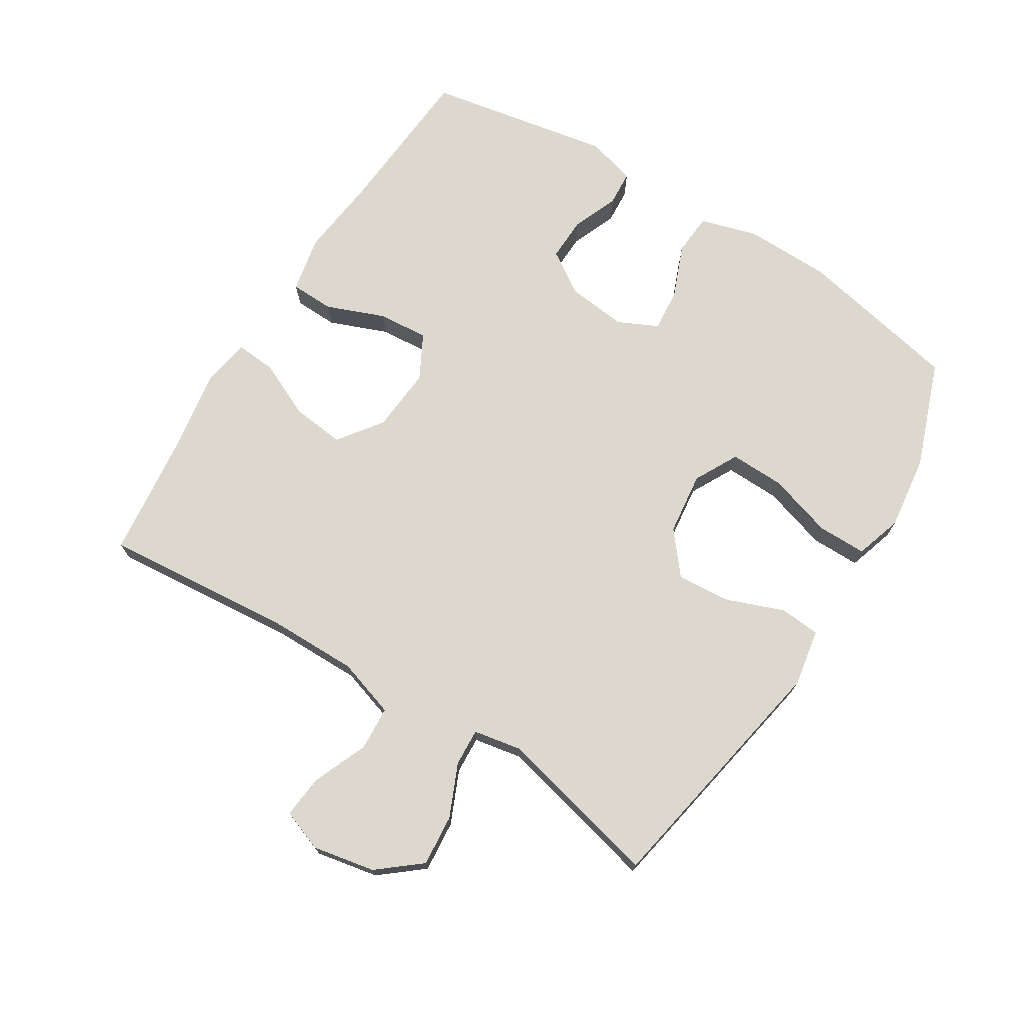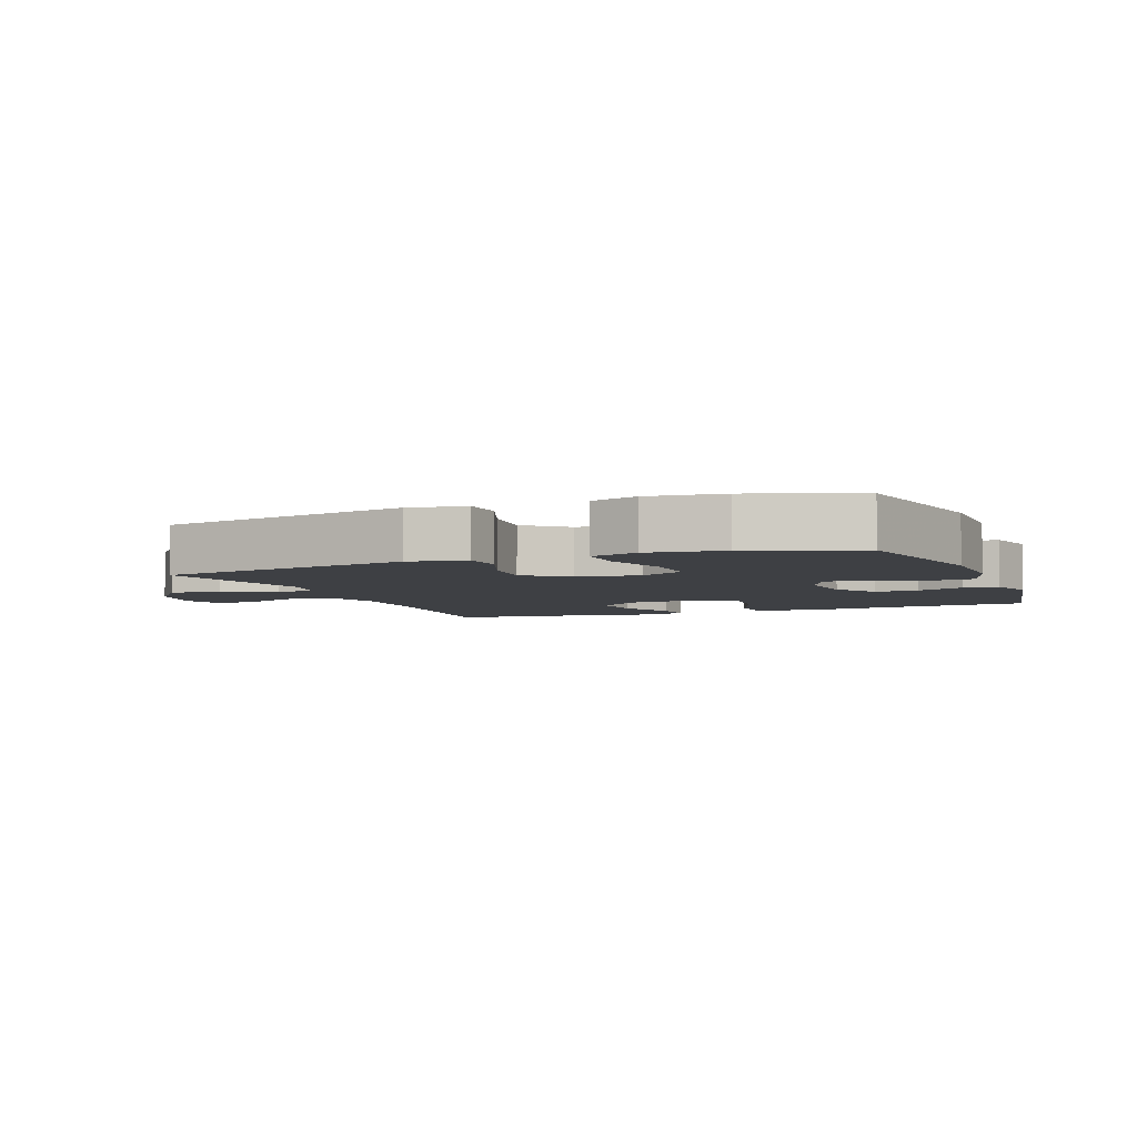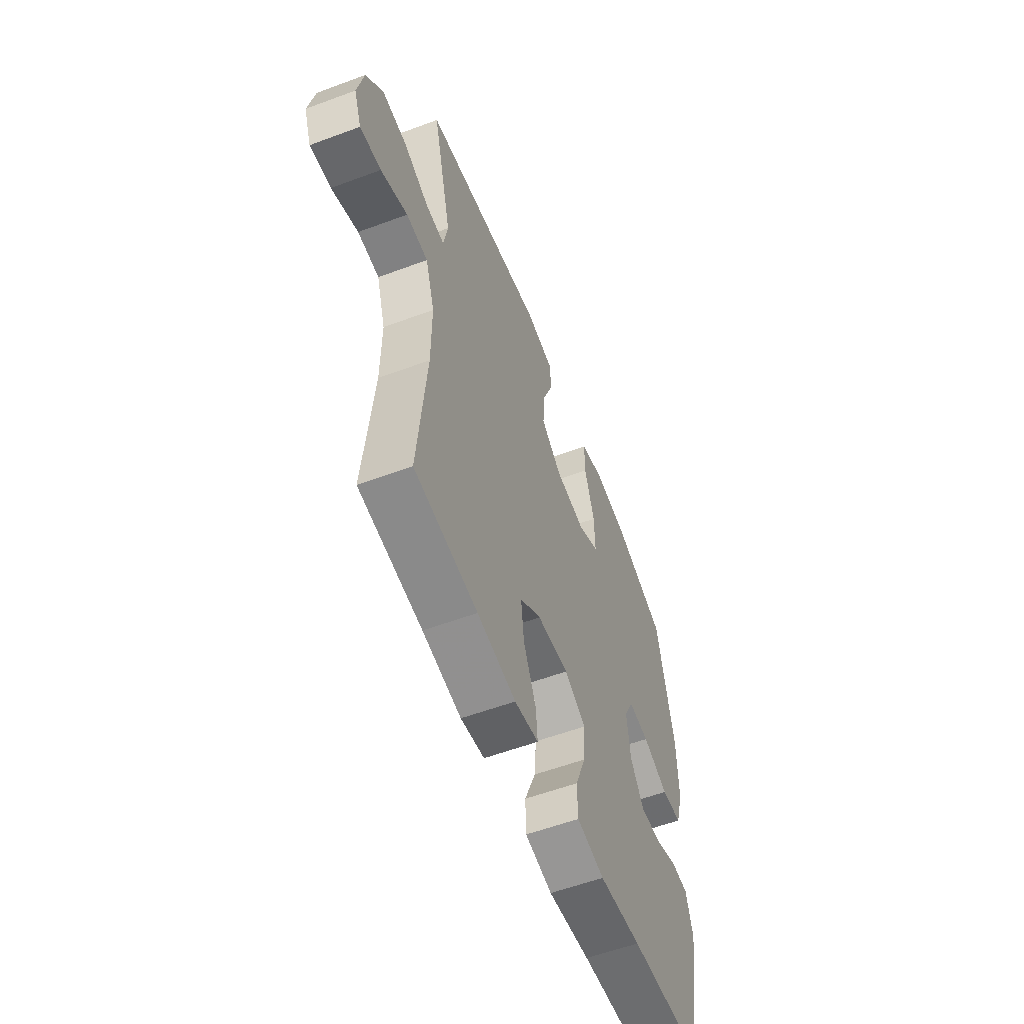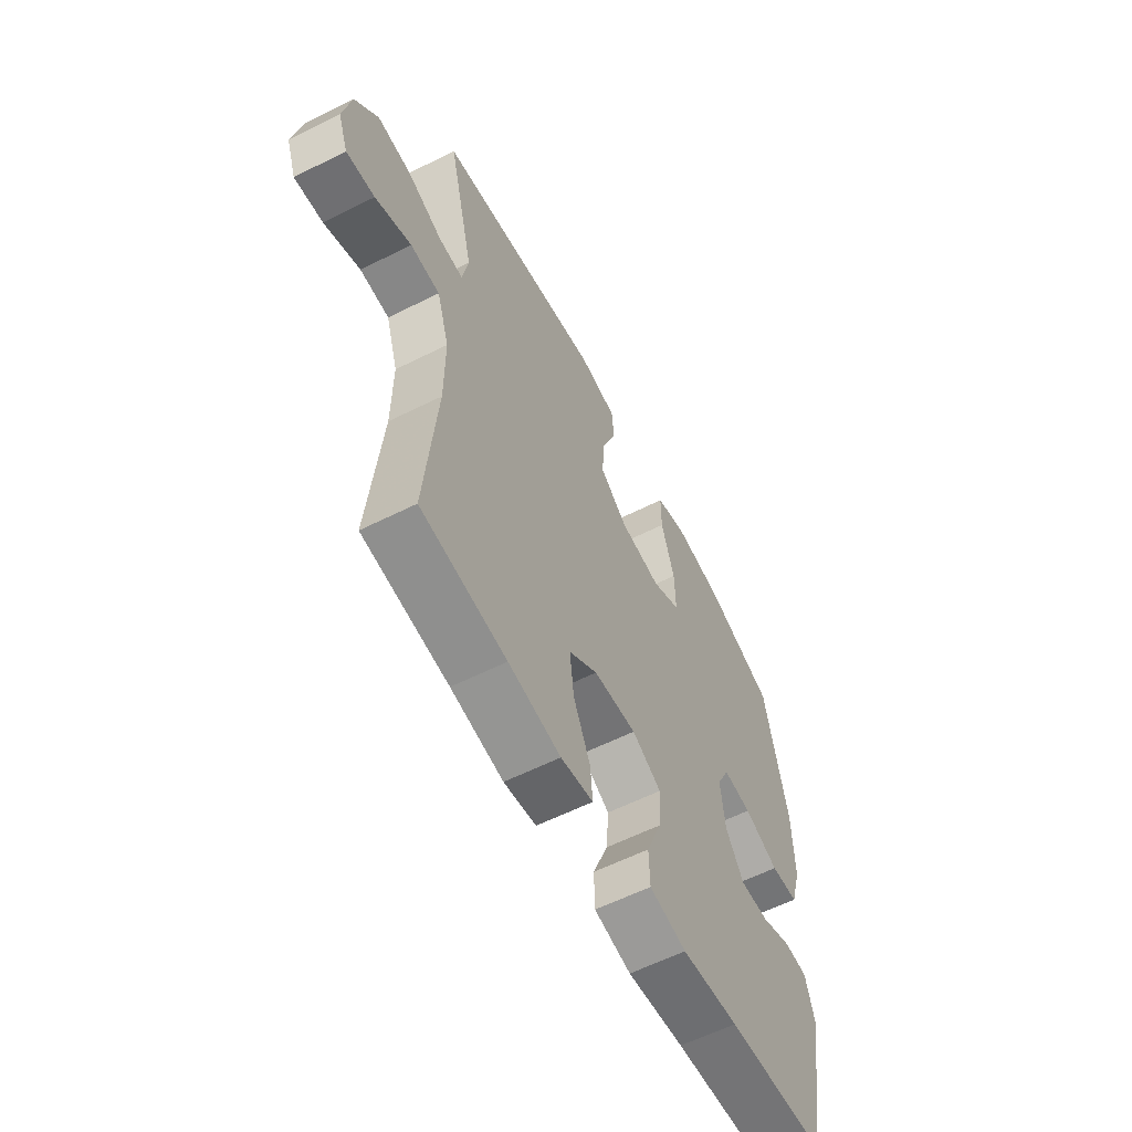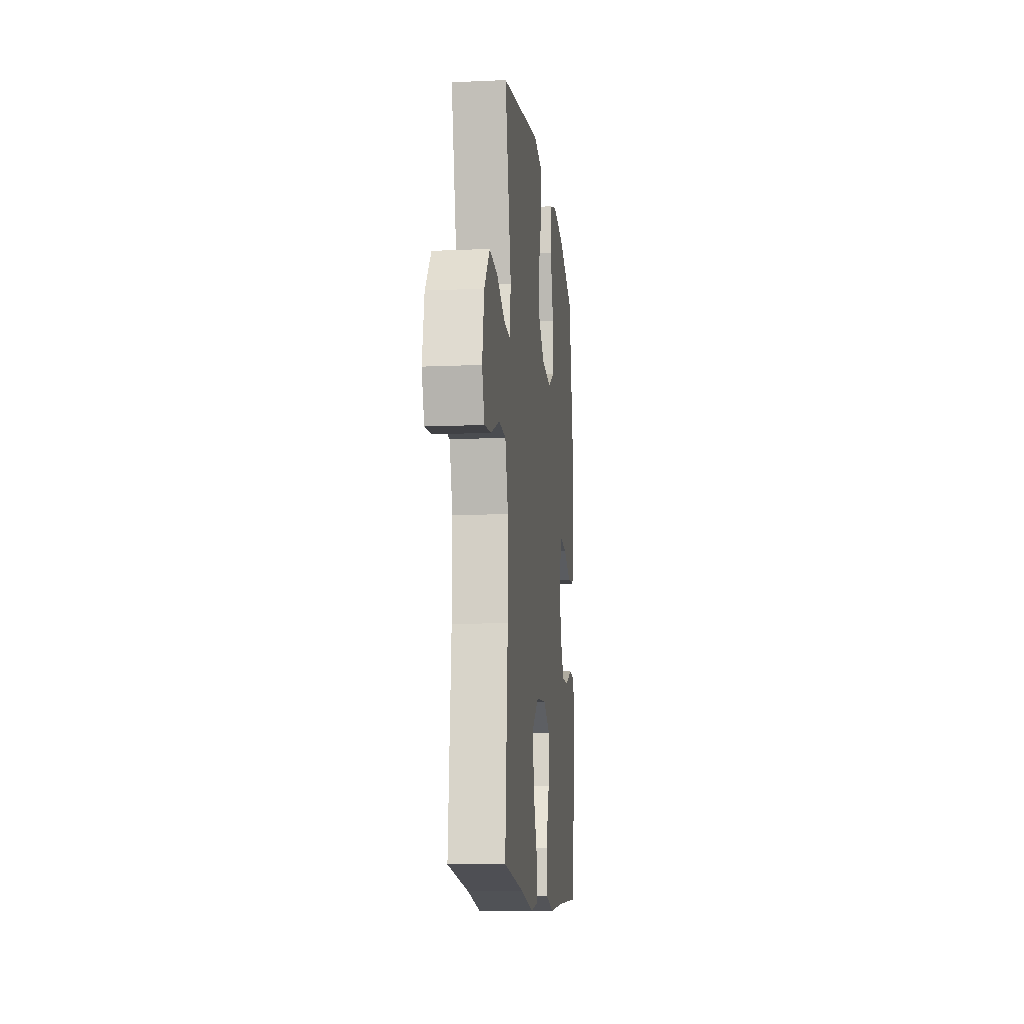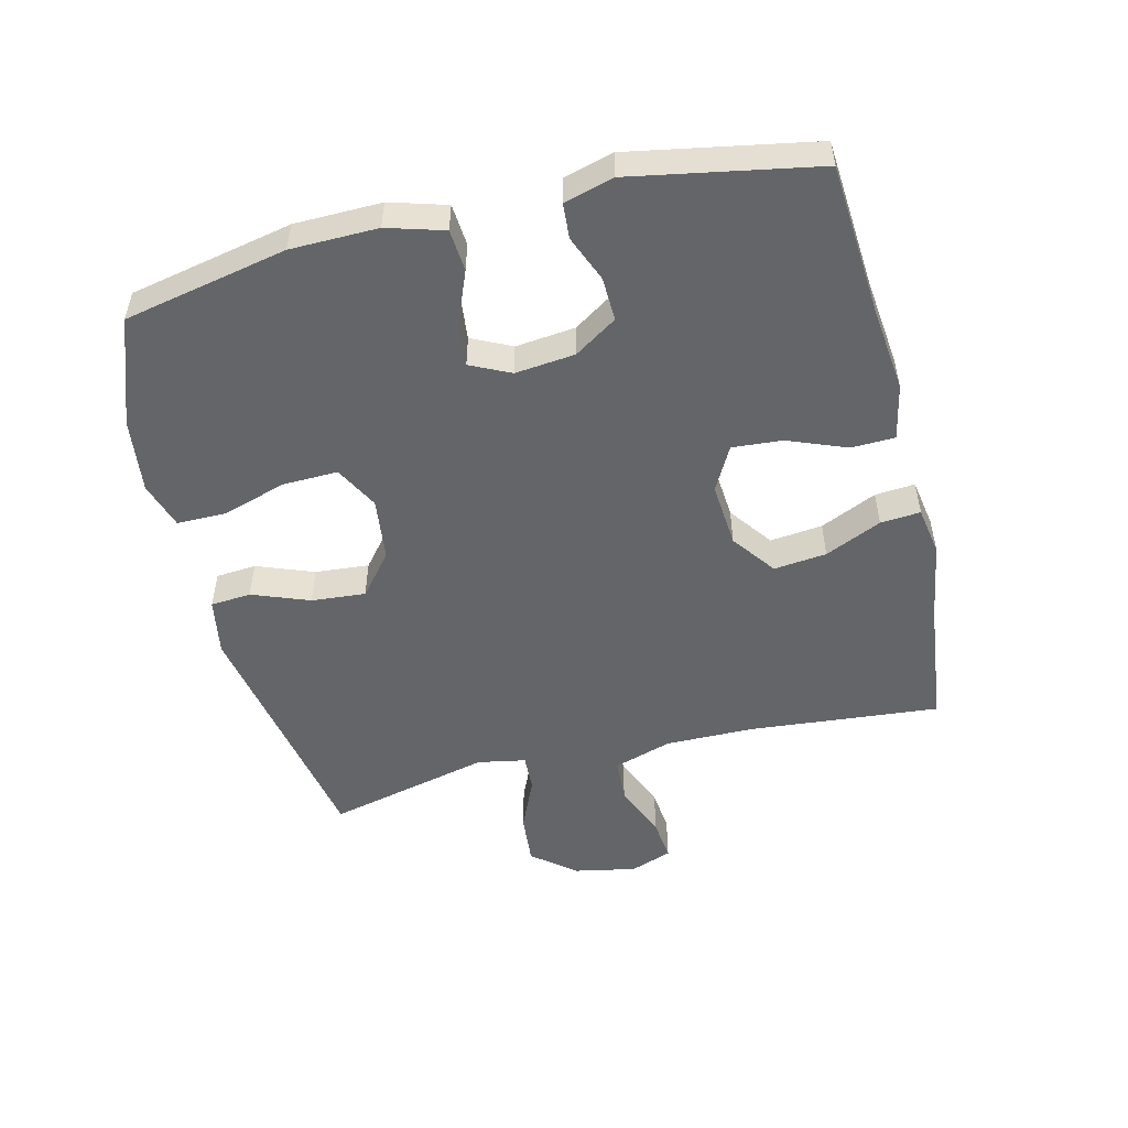
<metadata>
{"format":"obj","ext":"obj","renderer":"f3d","projection":"perspective","resolution":1024,"background":"white","views":[{"elev":72.5,"azim":-58.0,"up":"+Y"},{"elev":-4.9,"azim":21.6,"up":"+Y"},{"elev":-57.6,"azim":-68.9,"up":"+Z"},{"elev":-59.8,"azim":-62.8,"up":"+Z"},{"elev":-11.8,"azim":-83.9,"up":"+Z"},{"elev":-51.4,"azim":103.8,"up":"+Y"}]}
</metadata>
<code>
v -0.5 0.07 0.5
v -0.106 0.07 0.572
v -0.017 0.07 0.556
v -0.012 0.07 0.493
v -0.046 0.07 0.404
v -0.053 0.07 0.32
v 0.012 0.07 0.267
v 0.11 0.07 0.255
v 0.178 0.07 0.291
v 0.176 0.07 0.376
v 0.145 0.07 0.477
v 0.145 0.07 0.553
v 0.218 0.07 0.576
v 0.334 0.07 0.561
v 0.5 0.07 0.5
v 0.552 0.07 0.246
v 0.554 0.07 0.111
v 0.528 0.07 0.023
v 0.463 0.07 0.018
v 0.381 0.07 0.051
v 0.314 0.07 0.058
v 0.284 0.07 -0.004
v 0.294 0.07 -0.097
v 0.337 0.07 -0.163
v 0.405 0.07 -0.161
v 0.477 0.07 -0.132
v 0.532 0.07 -0.136
v 0.553 0.07 -0.213
v 0.5 0.07 -0.5
v 0.265 0.07 -0.517
v 0.131 0.07 -0.532
v 0.044 0.07 -0.514
v 0.042 0.07 -0.446
v 0.078 0.07 -0.355
v 0.084 0.07 -0.277
v 0.015 0.07 -0.24
v -0.086 0.07 -0.248
v -0.154 0.07 -0.298
v -0.145 0.07 -0.38
v -0.105 0.07 -0.468
v -0.1 0.07 -0.53
v -0.176 0.07 -0.543
v -0.299 0.07 -0.523
v -0.5 0.07 -0.5
v -0.473 0.07 -0.203
v -0.472 0.07 -0.065
v -0.501 0.07 0.026
v -0.57 0.07 0.03
v -0.655 0.07 -0.005
v -0.722 0.07 -0.012
v -0.746 0.07 0.053
v -0.727 0.07 0.15
v -0.673 0.07 0.216
v -0.593 0.07 0.209
v -0.511 0.07 0.173
v -0.453 0.07 0.17
v -0.439 0.07 0.245
v -0.5 0 0.5
v -0.106 0 0.572
v -0.017 0 0.556
v -0.012 0 0.493
v -0.046 0 0.404
v -0.053 0 0.32
v 0.012 0 0.267
v 0.11 0 0.255
v 0.178 0 0.291
v 0.176 0 0.376
v 0.145 0 0.477
v 0.145 0 0.553
v 0.218 0 0.576
v 0.334 0 0.561
v 0.5 0 0.5
v 0.552 0 0.246
v 0.554 0 0.111
v 0.528 0 0.023
v 0.463 0 0.018
v 0.381 0 0.051
v 0.314 0 0.058
v 0.284 0 -0.004
v 0.294 0 -0.097
v 0.337 0 -0.163
v 0.405 0 -0.161
v 0.477 0 -0.132
v 0.532 0 -0.136
v 0.553 0 -0.213
v 0.5 0 -0.5
v 0.265 0 -0.517
v 0.131 0 -0.532
v 0.044 0 -0.514
v 0.042 0 -0.446
v 0.078 0 -0.355
v 0.084 0 -0.277
v 0.015 0 -0.24
v -0.086 0 -0.248
v -0.154 0 -0.298
v -0.145 0 -0.38
v -0.105 0 -0.468
v -0.1 0 -0.53
v -0.176 0 -0.543
v -0.299 0 -0.523
v -0.5 0 -0.5
v -0.473 0 -0.203
v -0.472 0 -0.065
v -0.501 0 0.026
v -0.57 0 0.03
v -0.655 0 -0.005
v -0.722 0 -0.012
v -0.746 0 0.053
v -0.727 0 0.15
v -0.673 0 0.216
v -0.593 0 0.209
v -0.511 0 0.173
v -0.453 0 0.17
v -0.439 0 0.245
f 52 53 54 55
f 52 55 56
f 51 52 56
f 48 49 50 51
f 47 48 51 56
f 46 47 56
f 45 46 56 57
f 43 44 45
f 42 43 45 57
f 39 40 41 42
f 38 39 42 57
f 31 32 33 34
f 30 31 34 35
f 29 30 35
f 28 29 35 36
f 25 26 27 28
f 24 25 28 36
f 17 18 19 20
f 17 20 21
f 16 17 21
f 15 16 21
f 14 15 21 22
f 10 11 12 13
f 9 10 13 14
f 2 3 4 5
f 2 5 6
f 1 2 6
f 37 38 57 1
f 23 24 36 37
f 22 23 37 1
f 9 14 22
f 8 9 22
f 7 8 22
f 1 6 7 22
f 112 111 110 109
f 113 112 109
f 113 109 108
f 108 107 106 105
f 113 108 105 104
f 113 104 103
f 114 113 103 102
f 102 101 100
f 114 102 100 99
f 99 98 97 96
f 114 99 96 95
f 91 90 89 88
f 92 91 88 87
f 92 87 86
f 93 92 86 85
f 85 84 83 82
f 93 85 82 81
f 77 76 75 74
f 78 77 74
f 78 74 73
f 78 73 72
f 79 78 72 71
f 70 69 68 67
f 71 70 67 66
f 62 61 60 59
f 63 62 59
f 63 59 58
f 58 114 95 94
f 94 93 81 80
f 58 94 80 79
f 79 71 66
f 79 66 65
f 79 65 64
f 79 64 63 58
f 1 58 59 2
f 2 59 60 3
f 3 60 61 4
f 4 61 62 5
f 5 62 63 6
f 6 63 64 7
f 7 64 65 8
f 8 65 66 9
f 9 66 67 10
f 10 67 68 11
f 11 68 69 12
f 12 69 70 13
f 13 70 71 14
f 14 71 72 15
f 15 72 73 16
f 16 73 74 17
f 17 74 75 18
f 18 75 76 19
f 19 76 77 20
f 20 77 78 21
f 21 78 79 22
f 22 79 80 23
f 23 80 81 24
f 24 81 82 25
f 25 82 83 26
f 26 83 84 27
f 27 84 85 28
f 28 85 86 29
f 29 86 87 30
f 30 87 88 31
f 31 88 89 32
f 32 89 90 33
f 33 90 91 34
f 34 91 92 35
f 35 92 93 36
f 36 93 94 37
f 37 94 95 38
f 38 95 96 39
f 39 96 97 40
f 40 97 98 41
f 41 98 99 42
f 42 99 100 43
f 43 100 101 44
f 44 101 102 45
f 45 102 103 46
f 46 103 104 47
f 47 104 105 48
f 48 105 106 49
f 49 106 107 50
f 50 107 108 51
f 51 108 109 52
f 52 109 110 53
f 53 110 111 54
f 54 111 112 55
f 55 112 113 56
f 56 113 114 57
f 57 114 58 1

</code>
